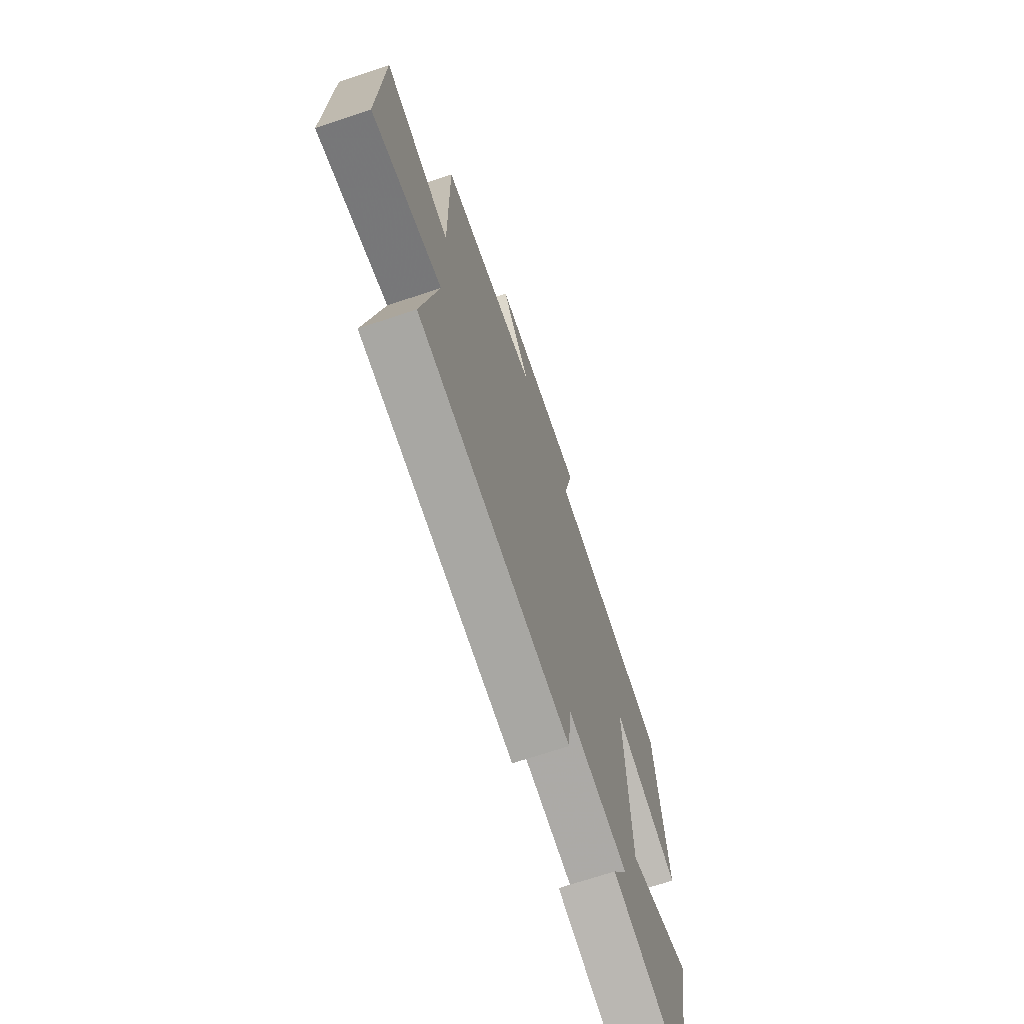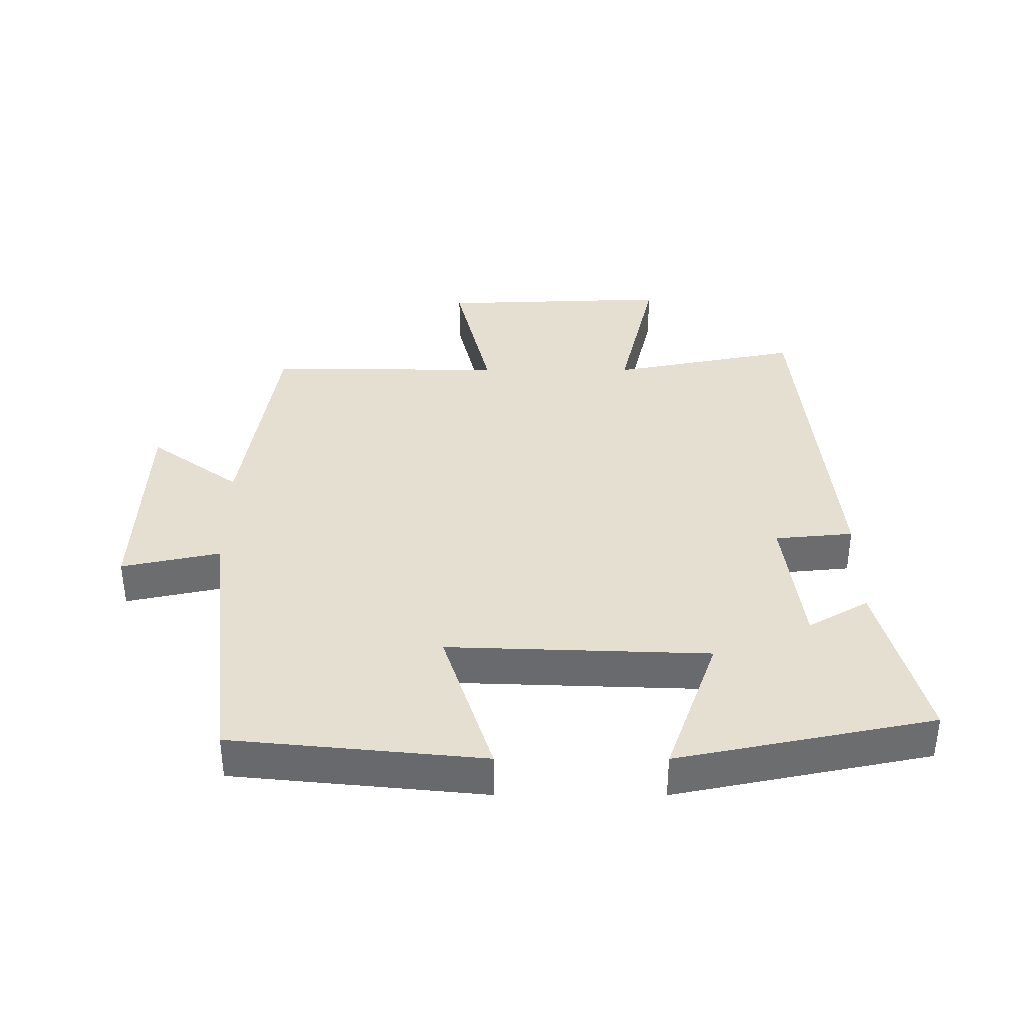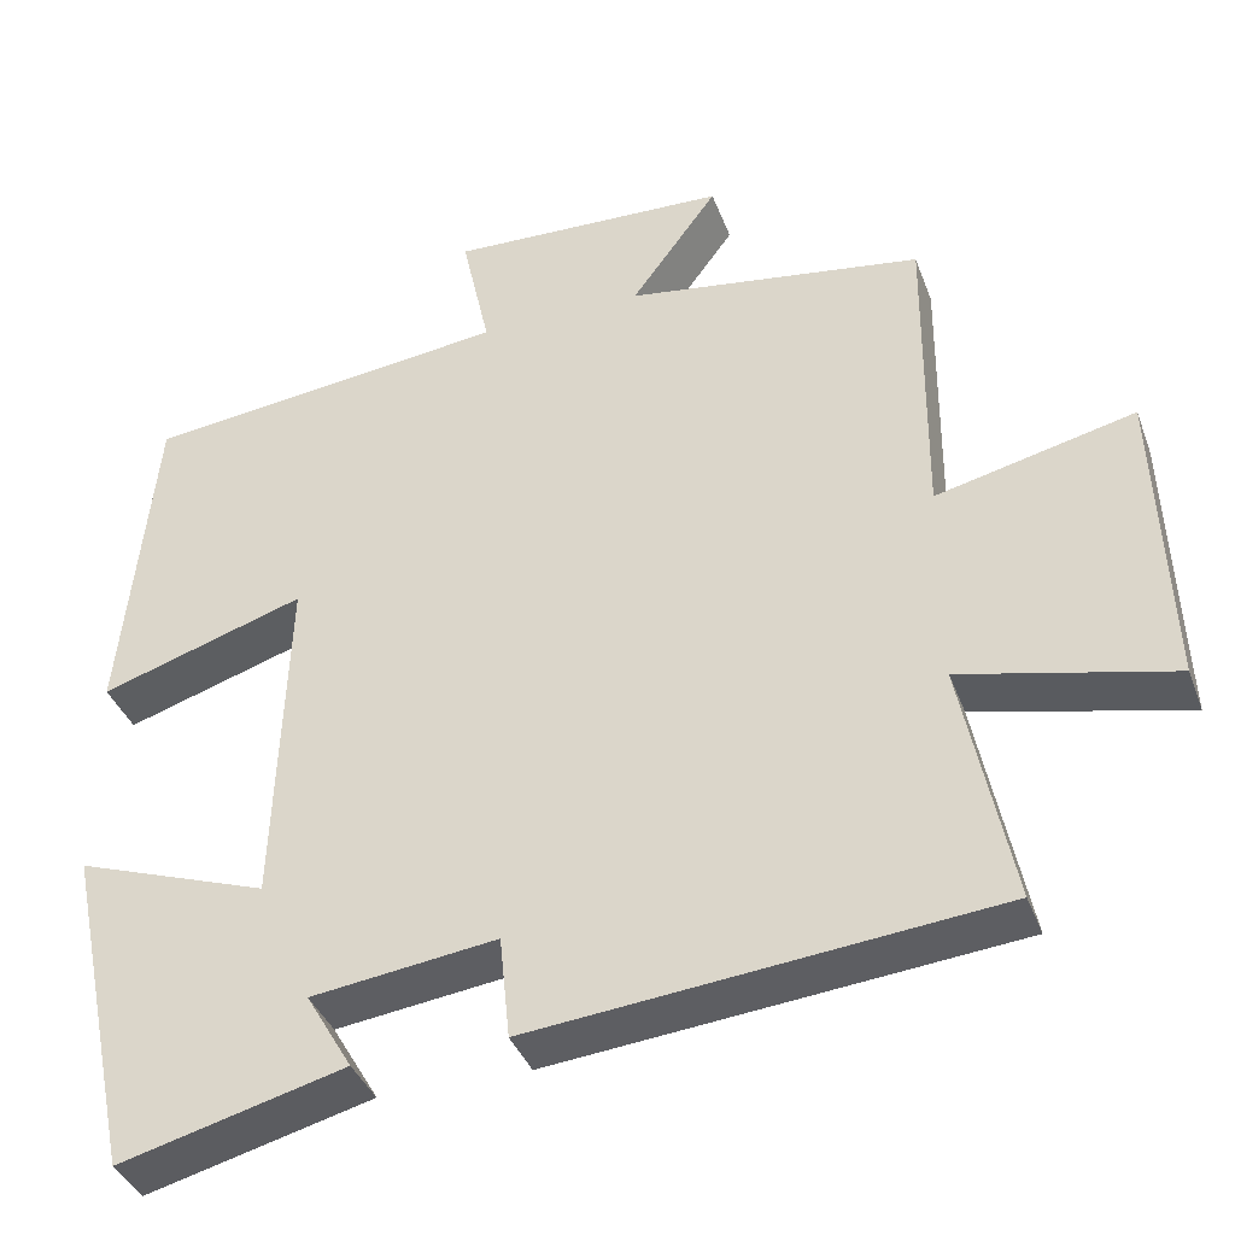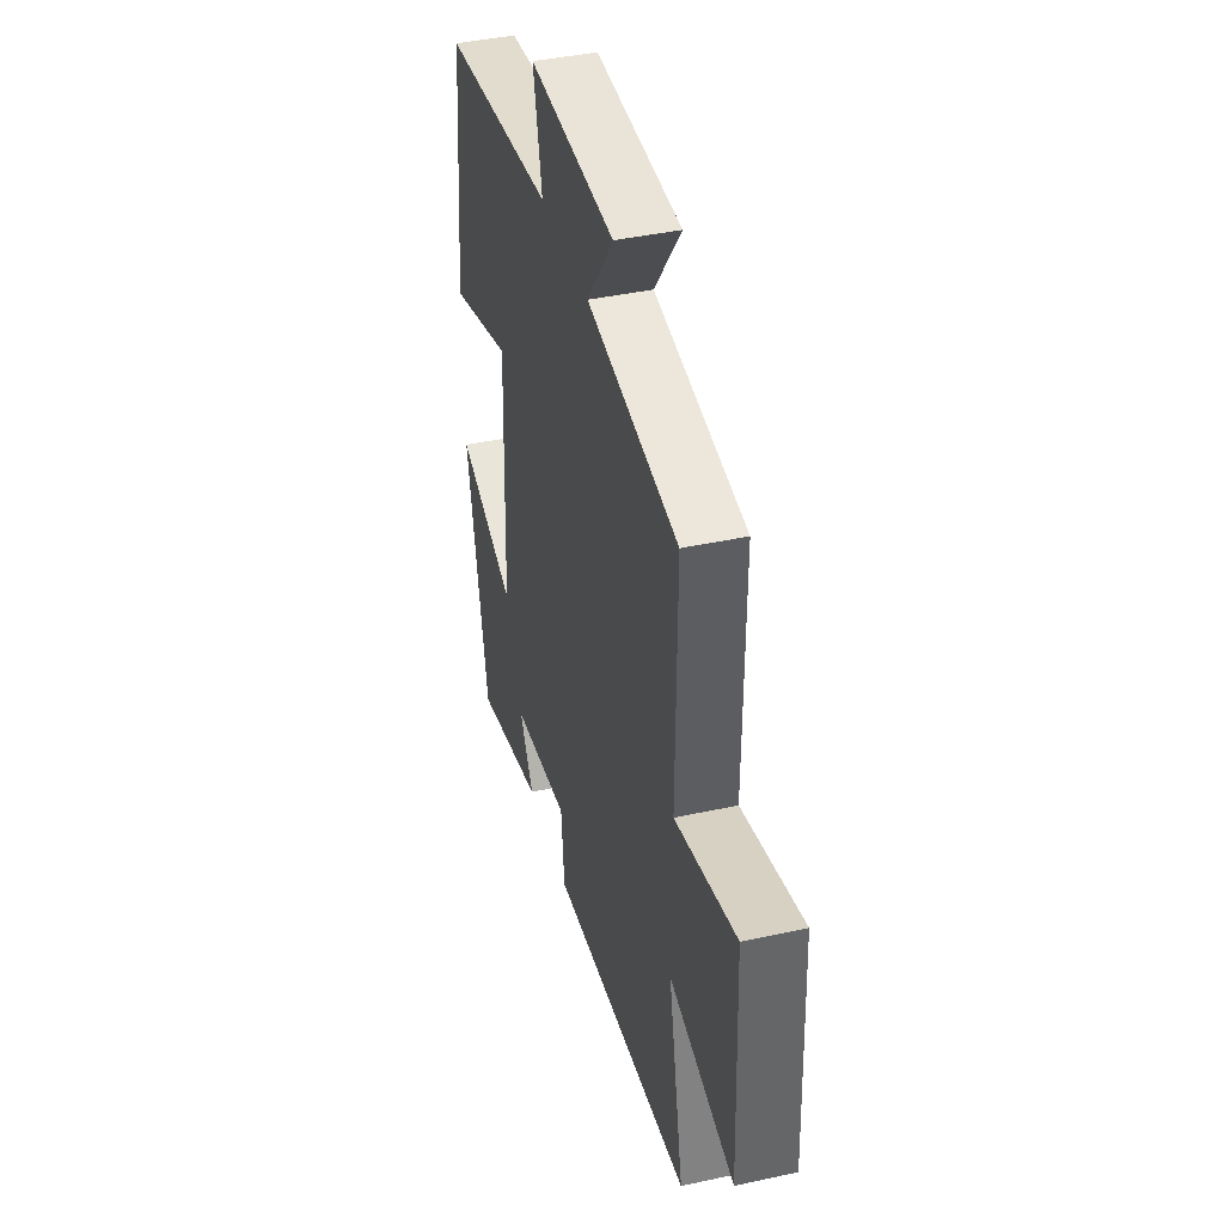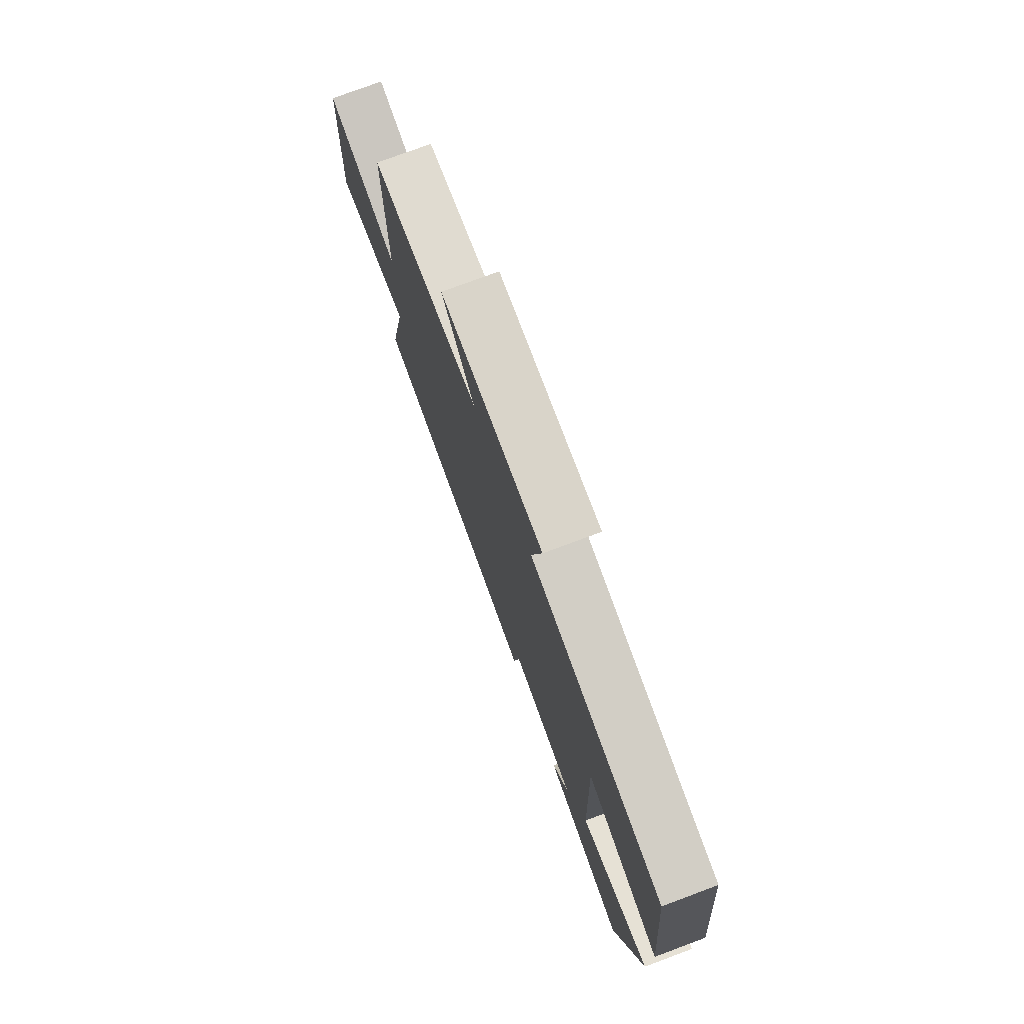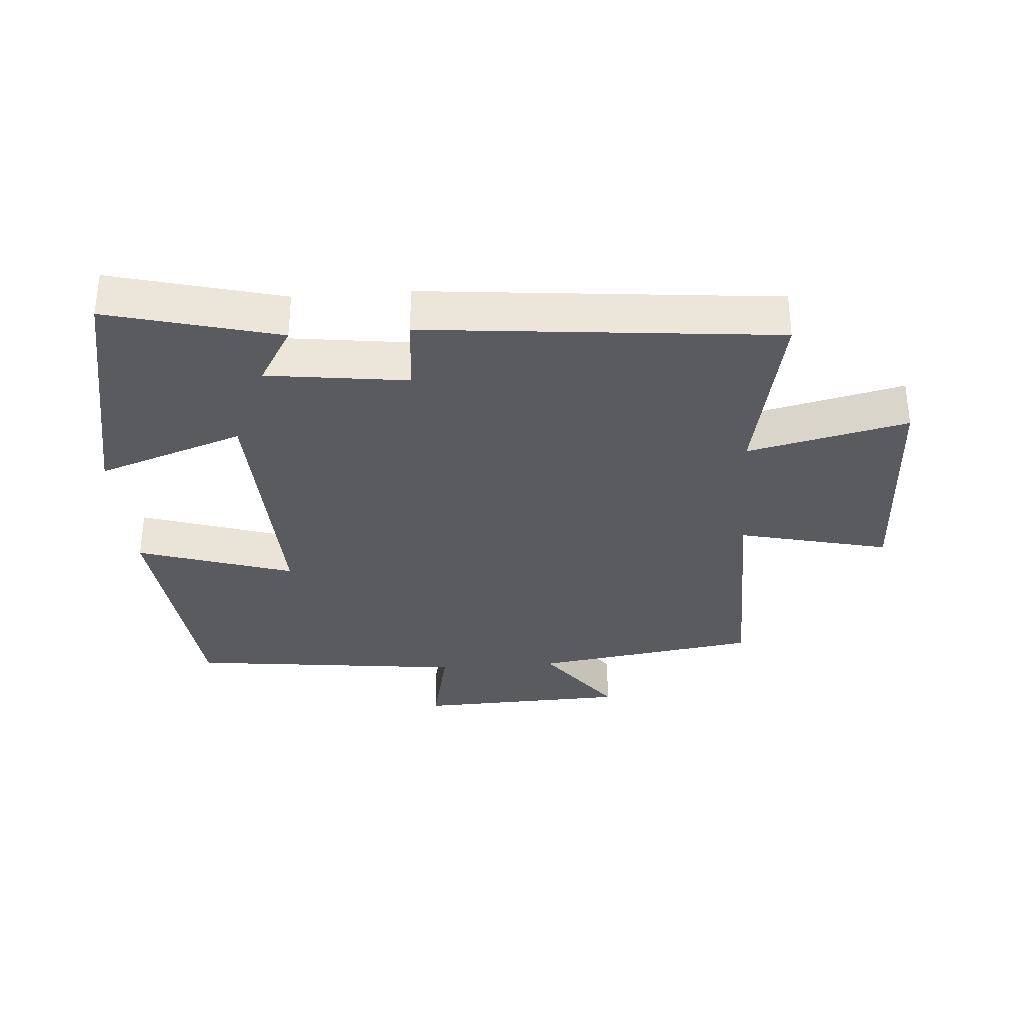
<metadata>
{"format":"obj","ext":"obj","renderer":"f3d","projection":"perspective","resolution":1024,"background":"white","views":[{"elev":-69.4,"azim":-71.4,"up":"+Z"},{"elev":36.6,"azim":90.1,"up":"+Y"},{"elev":-38.3,"azim":-160.8,"up":"+Z"},{"elev":41.0,"azim":-104.9,"up":"+Z"},{"elev":76.7,"azim":69.6,"up":"+Z"},{"elev":-32.8,"azim":-175.7,"up":"+Y"}]}
</metadata>
<code>
v -0.558 0.07 -0.447
v -0.5 0.07 -0.159
v -0.745 0.07 -0.216
v -0.731 0.07 0.14
v -0.5 0.07 0.085
v -0.503 0.07 0.448
v -0.157 0.07 0.5
v -0.258 0.07 0.638
v 0.068 0.07 0.65
v 0.035 0.07 0.5
v 0.462 0.07 0.45
v 0.5 0.07 0.065
v 0.261 0.07 0.142
v 0.275 0.07 -0.258
v 0.5 0.07 -0.179
v 0.419 0.07 -0.569
v 0.156 0.07 -0.5
v 0.21 0.07 -0.408
v -0.006 0.07 -0.38
v -0.018 0.07 -0.5
v -0.558 0 -0.447
v -0.5 0 -0.159
v -0.745 0 -0.216
v -0.731 0 0.14
v -0.5 0 0.085
v -0.503 0 0.448
v -0.157 0 0.5
v -0.258 0 0.638
v 0.068 0 0.65
v 0.035 0 0.5
v 0.462 0 0.45
v 0.5 0 0.065
v 0.261 0 0.142
v 0.275 0 -0.258
v 0.5 0 -0.179
v 0.419 0 -0.569
v 0.156 0 -0.5
v 0.21 0 -0.408
v -0.006 0 -0.38
v -0.018 0 -0.5
f 19 20 1 2
f 18 19 2
f 15 16 17 18
f 14 15 18
f 13 14 18 2
f 10 11 12 13
f 10 13 2 3
f 7 8 9 10
f 5 6 7 10
f 5 10 3
f 3 4 5
f 22 21 40 39
f 22 39 38
f 38 37 36 35
f 38 35 34
f 22 38 34 33
f 33 32 31 30
f 23 22 33 30
f 30 29 28 27
f 30 27 26 25
f 23 30 25
f 25 24 23
f 1 21 22 2
f 2 22 23 3
f 3 23 24 4
f 4 24 25 5
f 5 25 26 6
f 6 26 27 7
f 7 27 28 8
f 8 28 29 9
f 9 29 30 10
f 10 30 31 11
f 11 31 32 12
f 12 32 33 13
f 13 33 34 14
f 14 34 35 15
f 15 35 36 16
f 16 36 37 17
f 17 37 38 18
f 18 38 39 19
f 19 39 40 20
f 20 40 21 1

</code>
